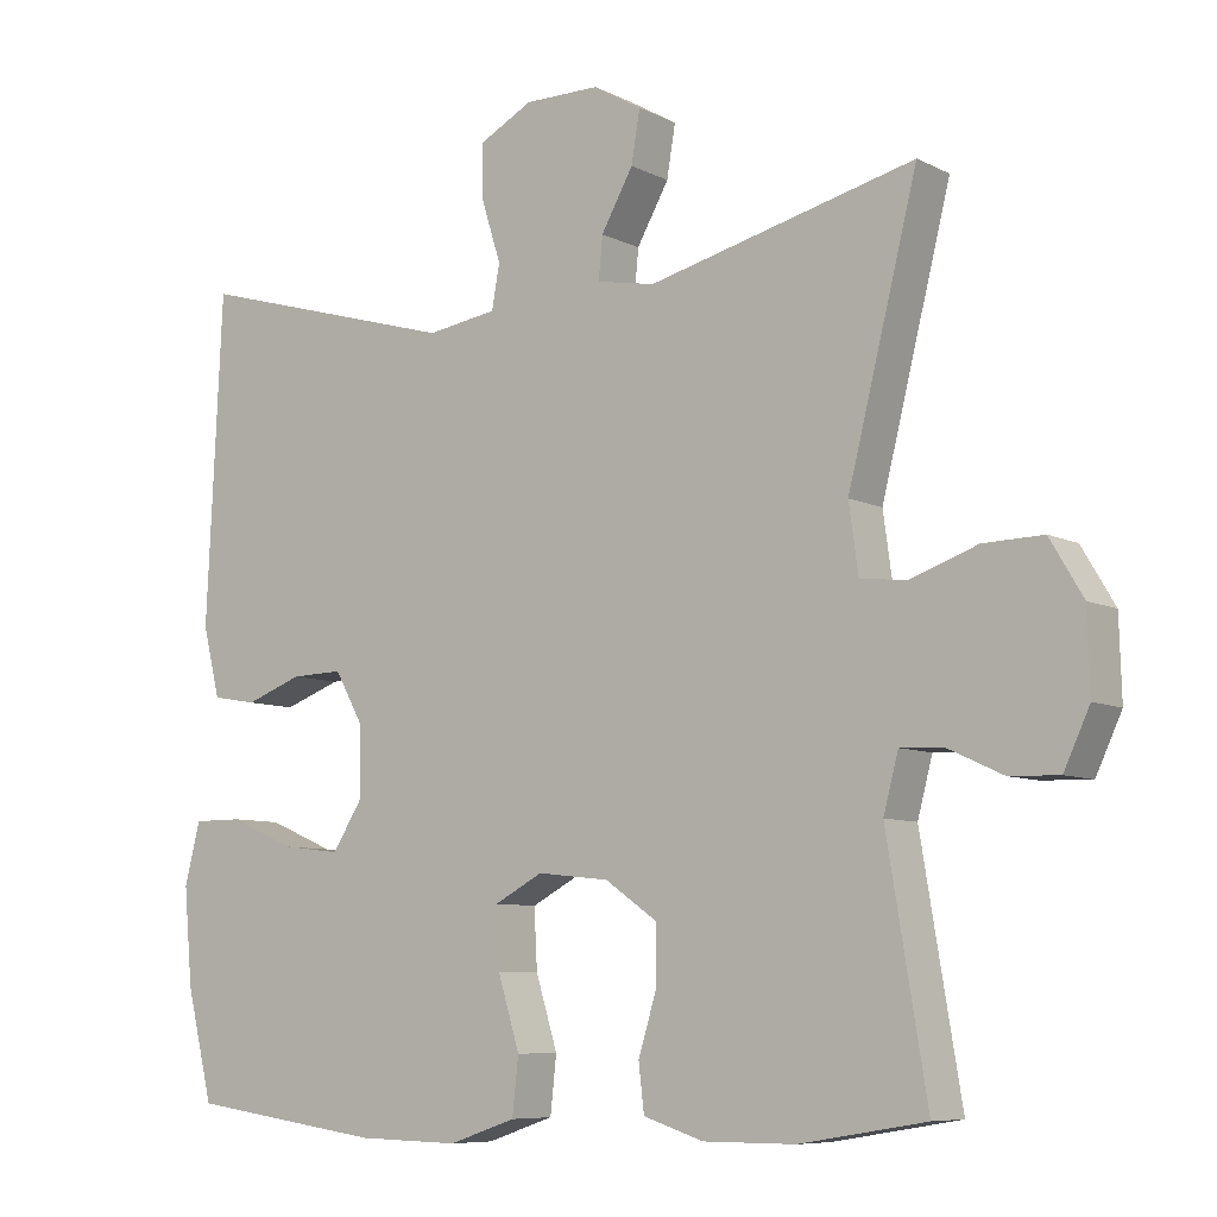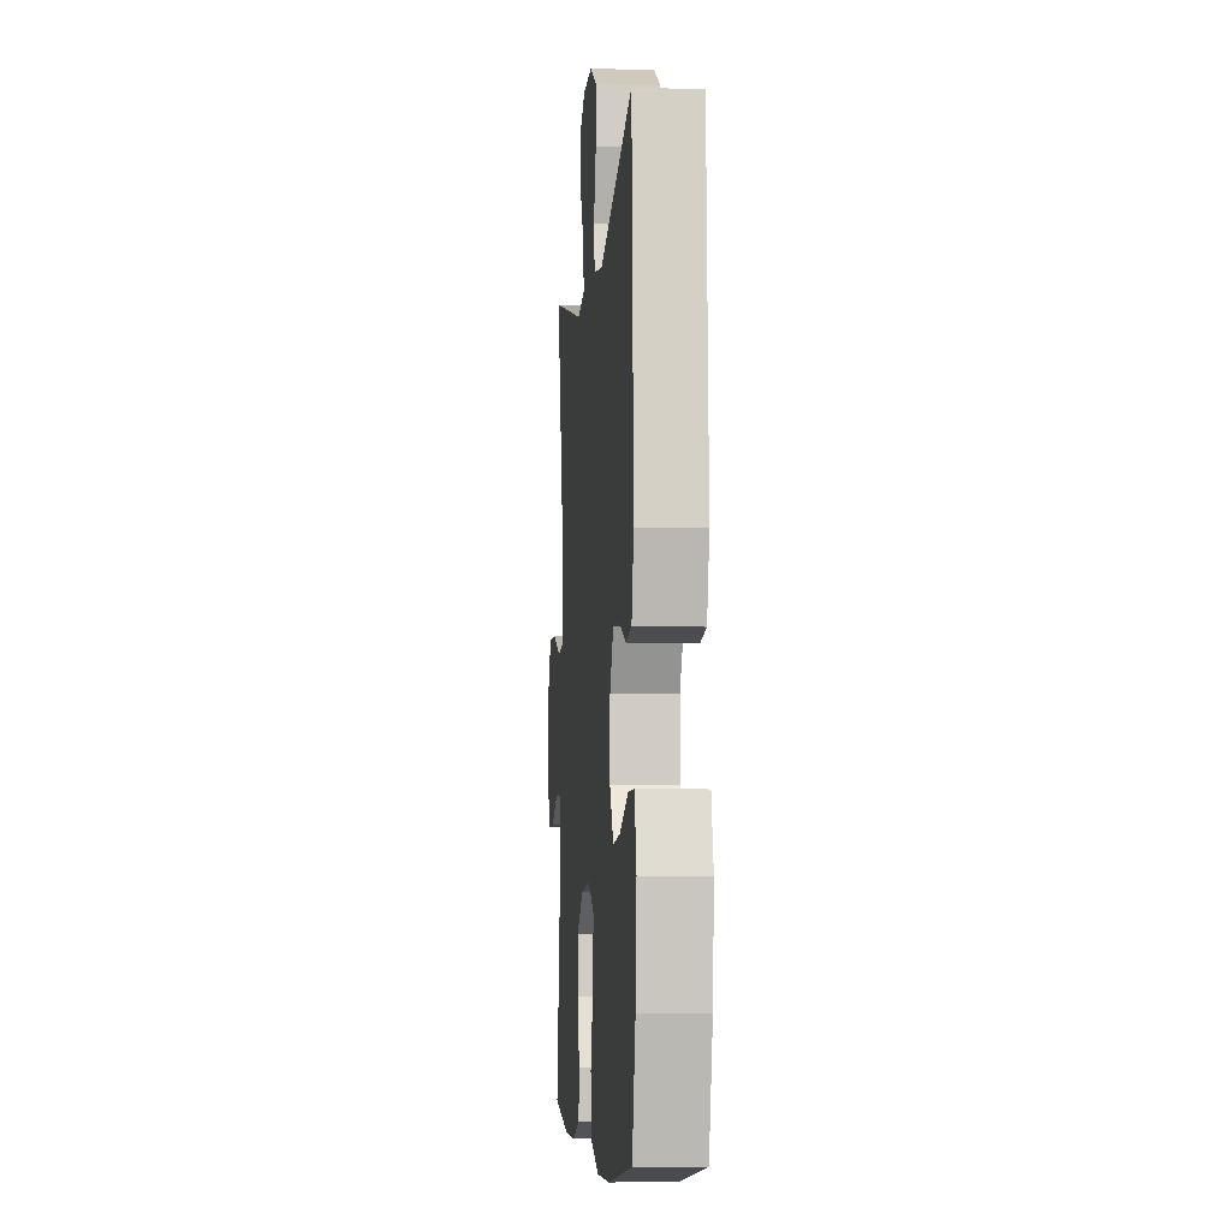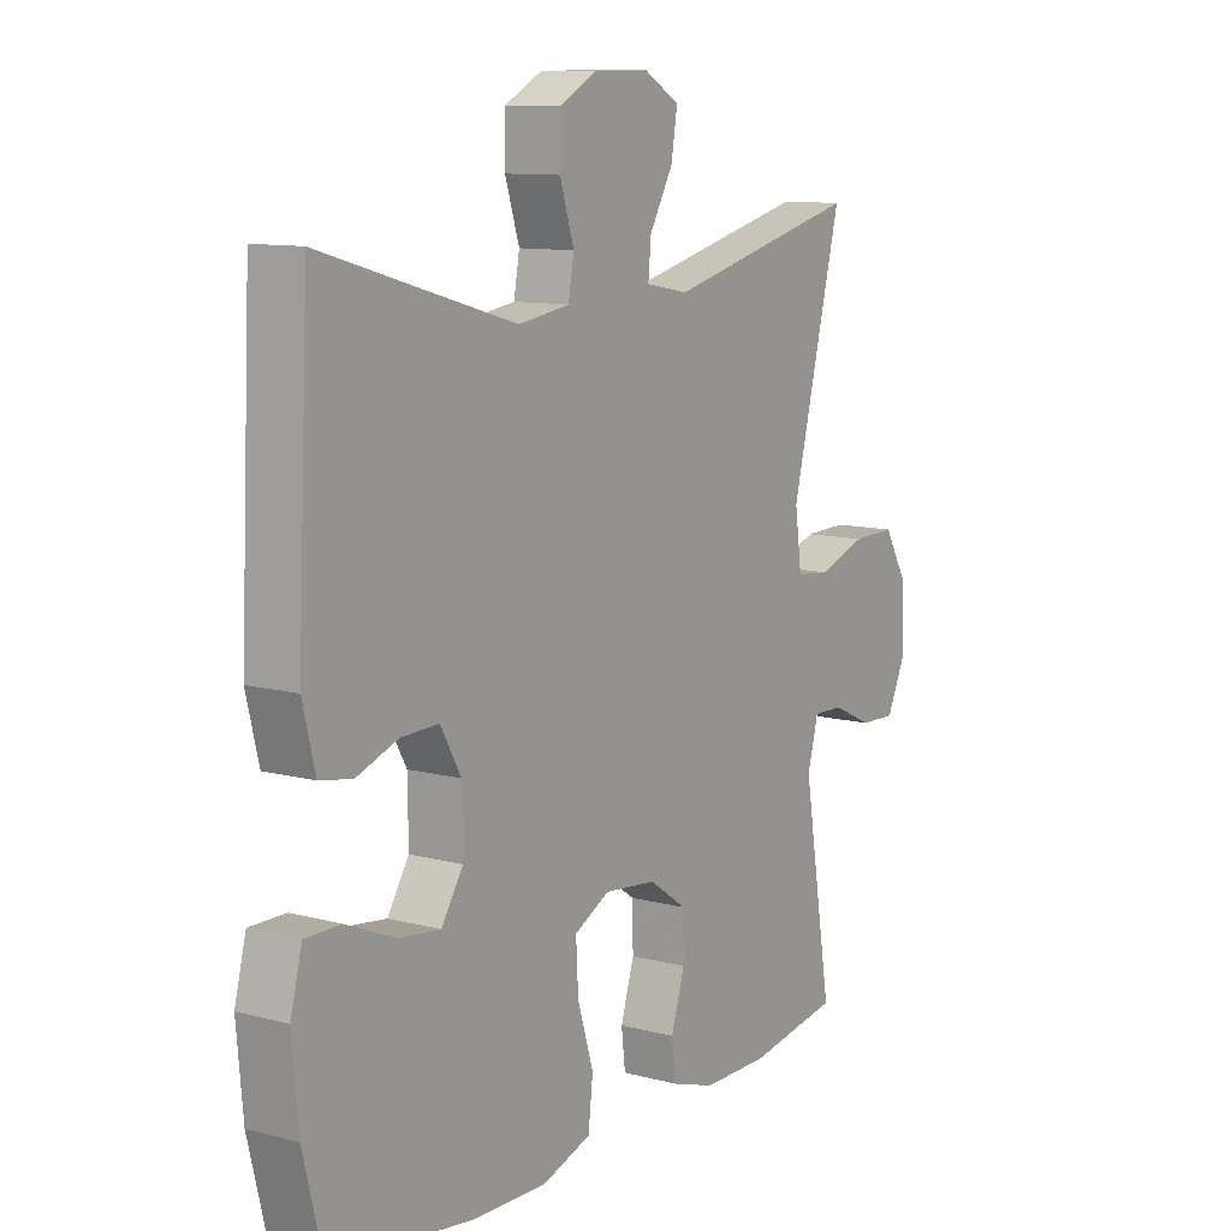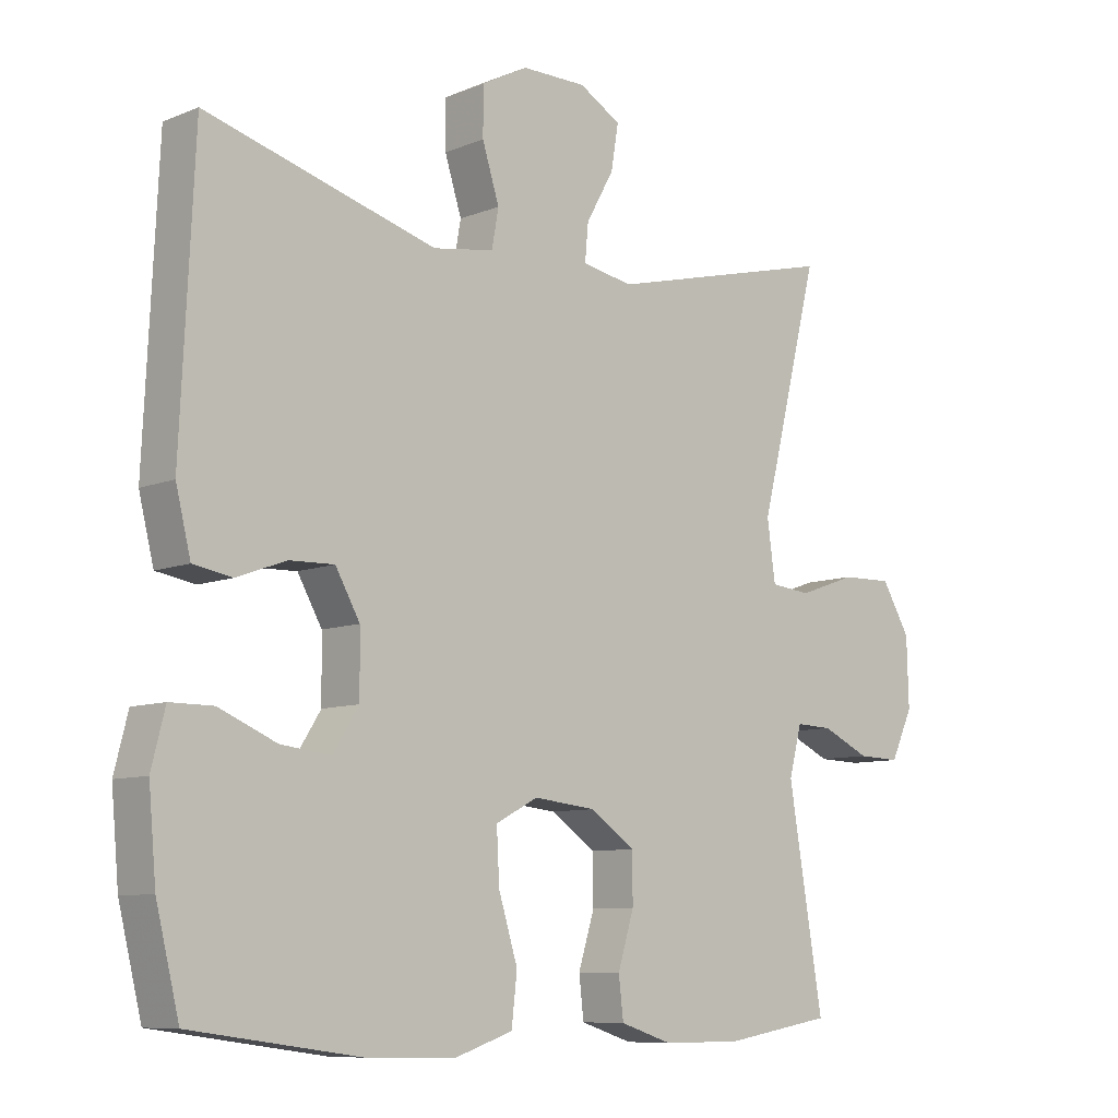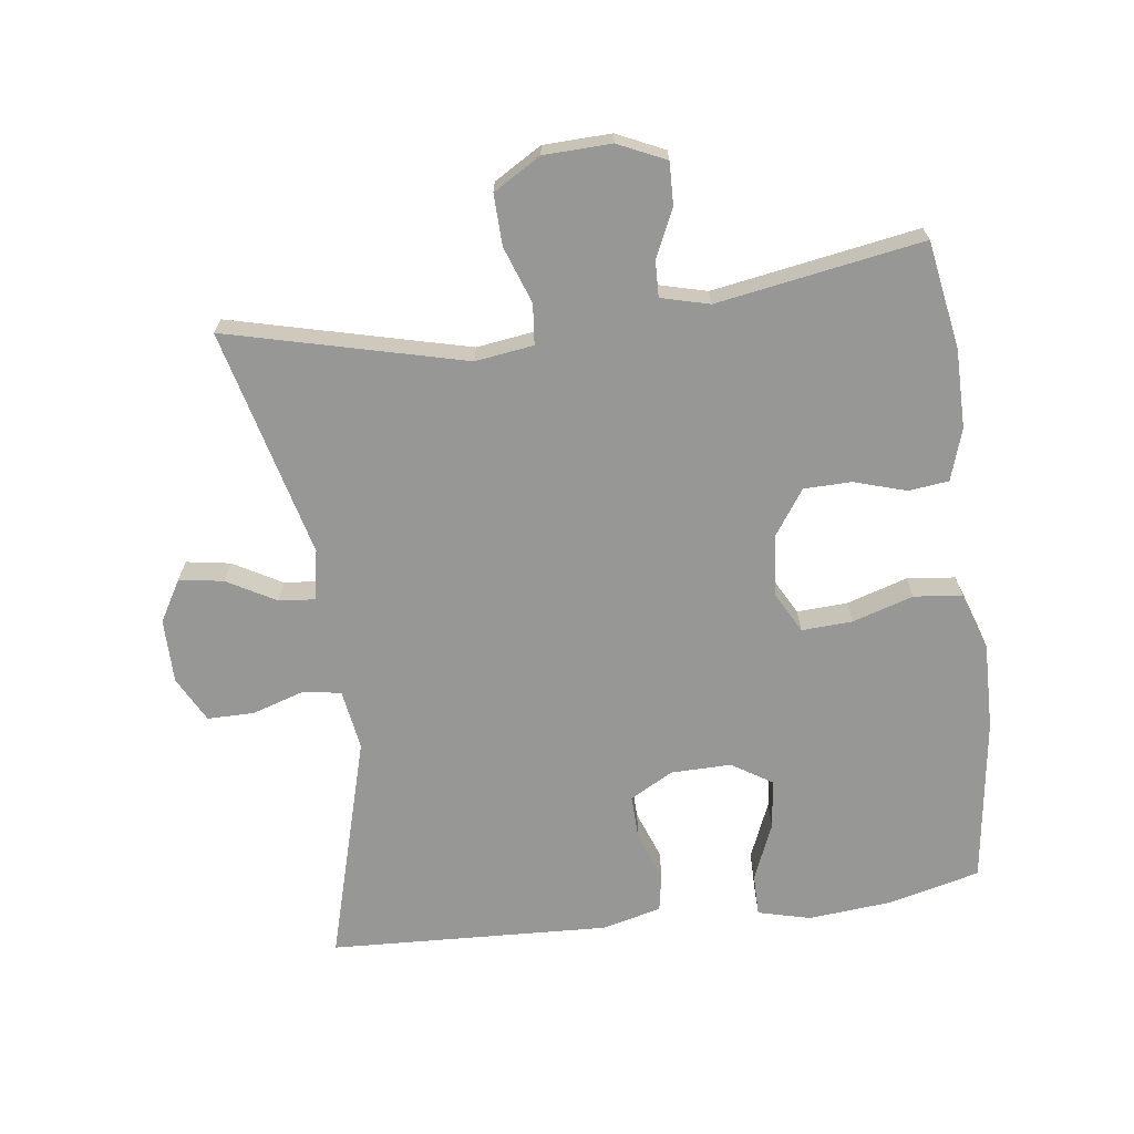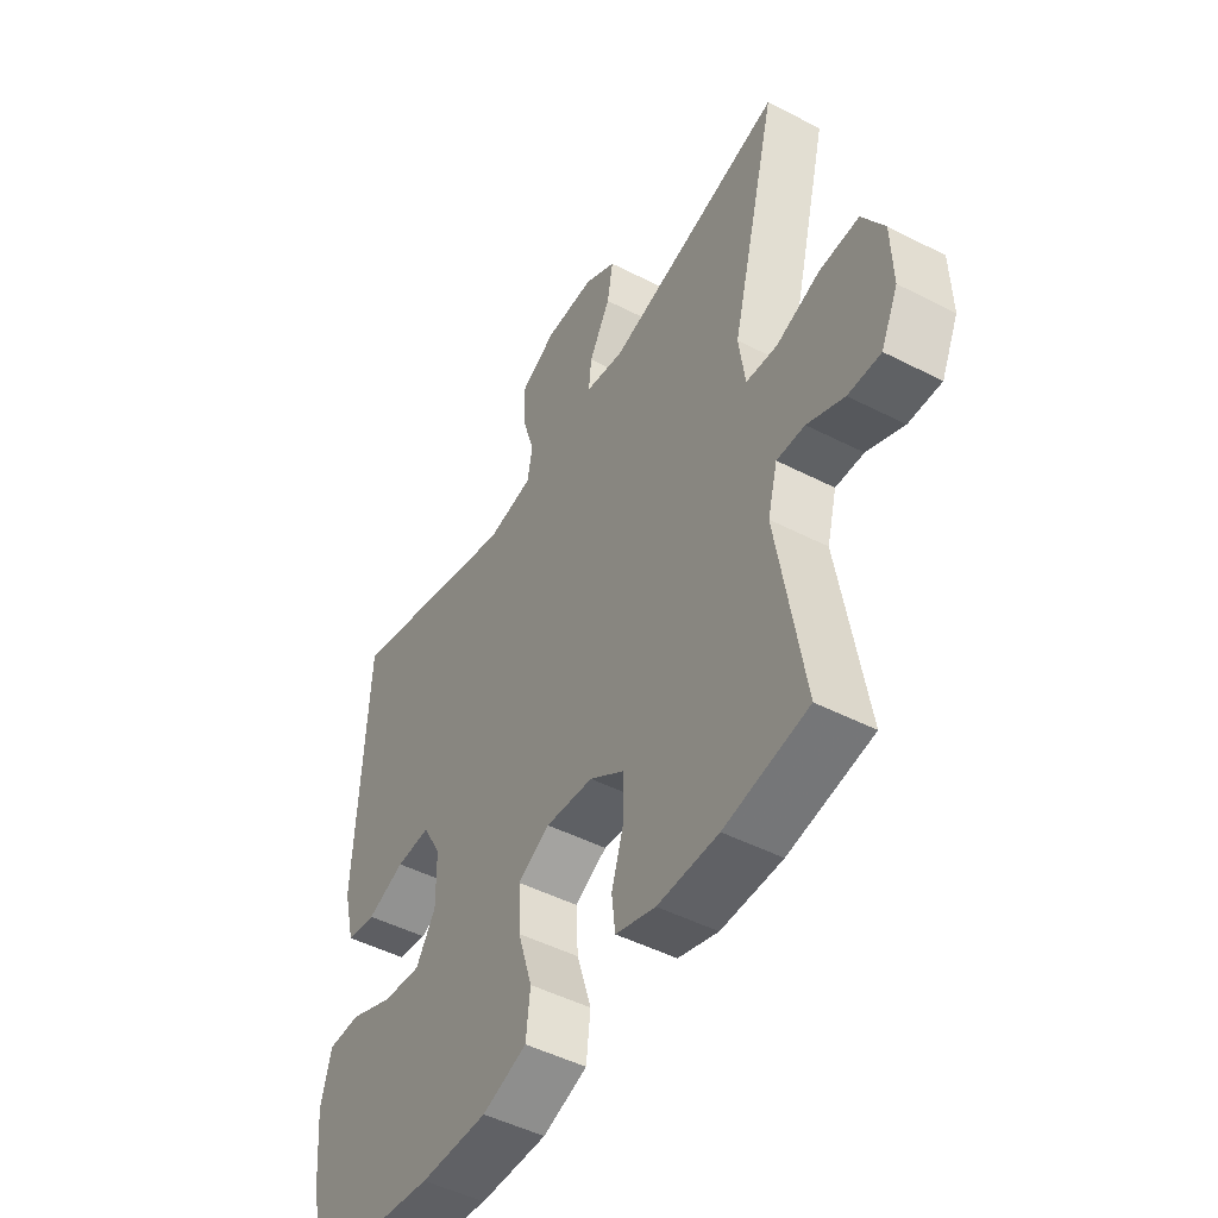
<metadata>
{"format":"obj","ext":"obj","renderer":"f3d","projection":"perspective","resolution":1024,"background":"white","views":[{"elev":-7.8,"azim":36.2,"up":"+Z"},{"elev":-5.8,"azim":-95.0,"up":"+Z"},{"elev":10.6,"azim":-56.5,"up":"+Z"},{"elev":-8.7,"azim":-42.7,"up":"+Z"},{"elev":-68.1,"azim":97.6,"up":"+Y"},{"elev":-48.2,"azim":60.1,"up":"+Z"}]}
</metadata>
<code>
v 0.5 0.07 0.5
v 0.411 0.07 0.146
v 0.423 0.07 0.059
v 0.483 0.07 0.053
v 0.568 0.07 0.083
v 0.644 0.07 0.085
v 0.686 0.07 0.014
v 0.689 0.07 -0.087
v 0.656 0.07 -0.158
v 0.593 0.07 -0.156
v 0.522 0.07 -0.123
v 0.468 0.07 -0.121
v 0.449 0.07 -0.193
v 0.5 0.07 -0.5
v 0.339 0.07 -0.527
v 0.222 0.07 -0.527
v 0.145 0.07 -0.502
v 0.138 0.07 -0.442
v 0.162 0.07 -0.364
v 0.161 0.07 -0.293
v 0.095 0.07 -0.247
v 0.003 0.07 -0.237
v -0.059 0.07 -0.27
v -0.055 0.07 -0.346
v -0.027 0.07 -0.437
v -0.035 0.07 -0.509
v -0.121 0.07 -0.538
v -0.251 0.07 -0.535
v -0.5 0.07 -0.5
v -0.534 0.07 -0.361
v -0.545 0.07 -0.238
v -0.525 0.07 -0.159
v -0.462 0.07 -0.159
v -0.377 0.07 -0.195
v -0.303 0.07 -0.204
v -0.265 0.07 -0.144
v -0.266 0.07 -0.053
v -0.302 0.07 0.011
v -0.368 0.07 0.009
v -0.441 0.07 -0.018
v -0.498 0.07 -0.008
v -0.52 0.07 0.081
v -0.5 0.07 0.5
v -0.16 0.07 0.403
v -0.07 0.07 0.417
v -0.06 0.07 0.473
v -0.085 0.07 0.552
v -0.085 0.07 0.622
v -0.017 0.07 0.658
v 0.079 0.07 0.658
v 0.141 0.07 0.622
v 0.13 0.07 0.556
v 0.089 0.07 0.483
v 0.084 0.07 0.429
v 0.159 0.07 0.415
v 0.5 0 0.5
v 0.411 0 0.146
v 0.423 0 0.059
v 0.483 0 0.053
v 0.568 0 0.083
v 0.644 0 0.085
v 0.686 0 0.014
v 0.689 0 -0.087
v 0.656 0 -0.158
v 0.593 0 -0.156
v 0.522 0 -0.123
v 0.468 0 -0.121
v 0.449 0 -0.193
v 0.5 0 -0.5
v 0.339 0 -0.527
v 0.222 0 -0.527
v 0.145 0 -0.502
v 0.138 0 -0.442
v 0.162 0 -0.364
v 0.161 0 -0.293
v 0.095 0 -0.247
v 0.003 0 -0.237
v -0.059 0 -0.27
v -0.055 0 -0.346
v -0.027 0 -0.437
v -0.035 0 -0.509
v -0.121 0 -0.538
v -0.251 0 -0.535
v -0.5 0 -0.5
v -0.534 0 -0.361
v -0.545 0 -0.238
v -0.525 0 -0.159
v -0.462 0 -0.159
v -0.377 0 -0.195
v -0.303 0 -0.204
v -0.265 0 -0.144
v -0.266 0 -0.053
v -0.302 0 0.011
v -0.368 0 0.009
v -0.441 0 -0.018
v -0.498 0 -0.008
v -0.52 0 0.081
v -0.5 0 0.5
v -0.16 0 0.403
v -0.07 0 0.417
v -0.06 0 0.473
v -0.085 0 0.552
v -0.085 0 0.622
v -0.017 0 0.658
v 0.079 0 0.658
v 0.141 0 0.622
v 0.13 0 0.556
v 0.089 0 0.483
v 0.084 0 0.429
v 0.159 0 0.415
f 50 51 52 53
f 50 53 54
f 49 50 54
f 46 47 48 49
f 45 46 49 54
f 44 45 54 55
f 42 43 44
f 39 40 41 42
f 38 39 42 44
f 37 38 44 55
f 31 32 33 34
f 31 34 35
f 30 31 35
f 29 30 35
f 28 29 35
f 27 28 35 36
f 24 25 26 27
f 23 24 27 36
f 16 17 18 19
f 16 19 20
f 13 14 15 16
f 12 13 16 20
f 8 9 10 11
f 8 11 12
f 7 8 12
f 4 5 6 7
f 3 4 7 12
f 37 55 1 2
f 22 23 36 37
f 21 22 37 2
f 3 12 20 21
f 2 3 21
f 108 107 106 105
f 109 108 105
f 109 105 104
f 104 103 102 101
f 109 104 101 100
f 110 109 100 99
f 99 98 97
f 97 96 95 94
f 99 97 94 93
f 110 99 93 92
f 89 88 87 86
f 90 89 86
f 90 86 85
f 90 85 84
f 90 84 83
f 91 90 83 82
f 82 81 80 79
f 91 82 79 78
f 74 73 72 71
f 75 74 71
f 71 70 69 68
f 75 71 68 67
f 66 65 64 63
f 67 66 63
f 67 63 62
f 62 61 60 59
f 67 62 59 58
f 57 56 110 92
f 92 91 78 77
f 57 92 77 76
f 76 75 67 58
f 76 58 57
f 1 56 57 2
f 2 57 58 3
f 3 58 59 4
f 4 59 60 5
f 5 60 61 6
f 6 61 62 7
f 7 62 63 8
f 8 63 64 9
f 9 64 65 10
f 10 65 66 11
f 11 66 67 12
f 12 67 68 13
f 13 68 69 14
f 14 69 70 15
f 15 70 71 16
f 16 71 72 17
f 17 72 73 18
f 18 73 74 19
f 19 74 75 20
f 20 75 76 21
f 21 76 77 22
f 22 77 78 23
f 23 78 79 24
f 24 79 80 25
f 25 80 81 26
f 26 81 82 27
f 27 82 83 28
f 28 83 84 29
f 29 84 85 30
f 30 85 86 31
f 31 86 87 32
f 32 87 88 33
f 33 88 89 34
f 34 89 90 35
f 35 90 91 36
f 36 91 92 37
f 37 92 93 38
f 38 93 94 39
f 39 94 95 40
f 40 95 96 41
f 41 96 97 42
f 42 97 98 43
f 43 98 99 44
f 44 99 100 45
f 45 100 101 46
f 46 101 102 47
f 47 102 103 48
f 48 103 104 49
f 49 104 105 50
f 50 105 106 51
f 51 106 107 52
f 52 107 108 53
f 53 108 109 54
f 54 109 110 55
f 55 110 56 1

</code>
